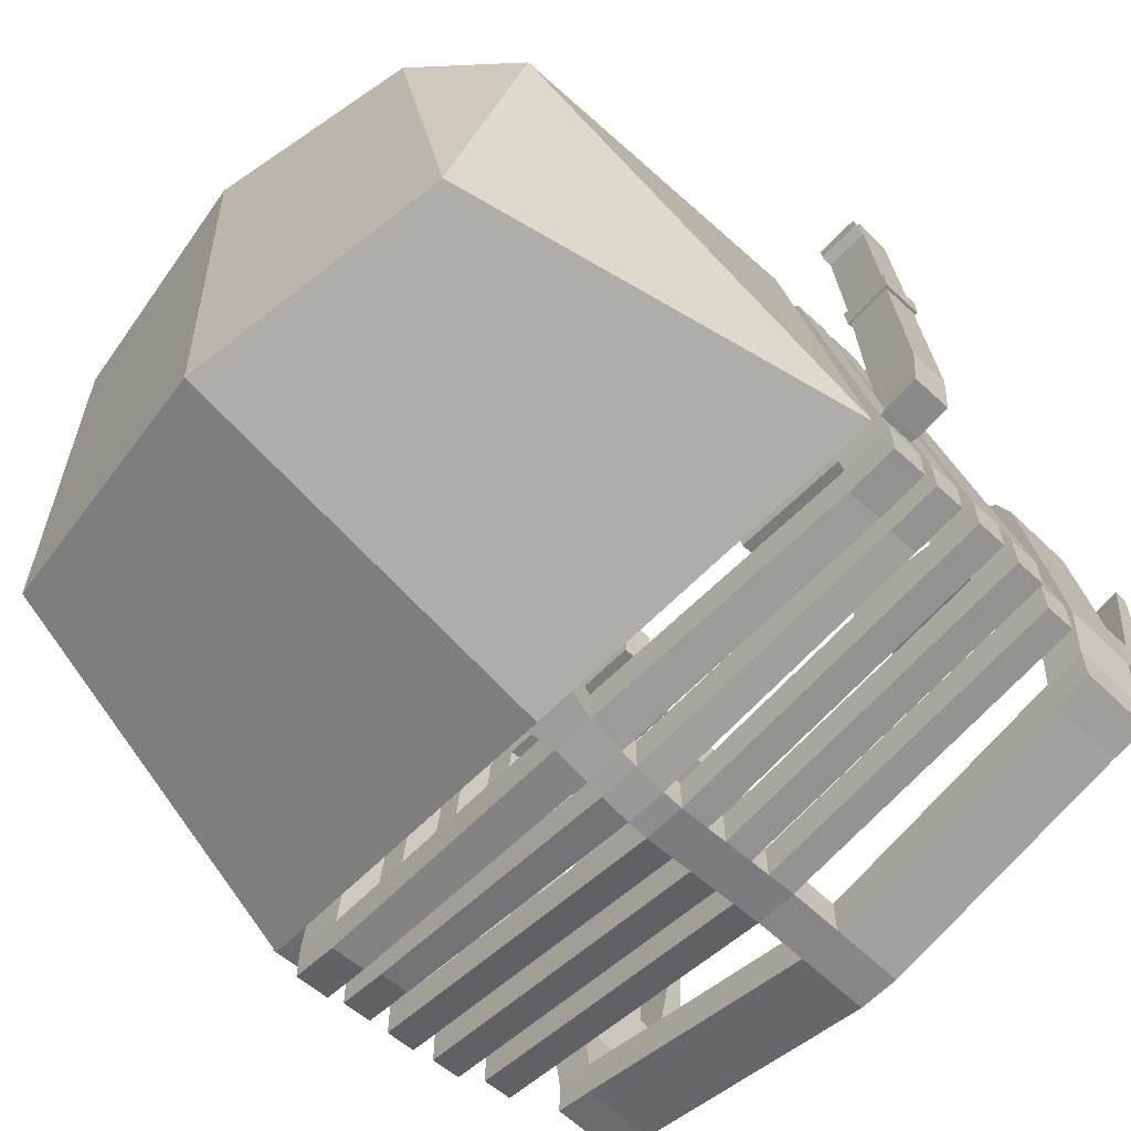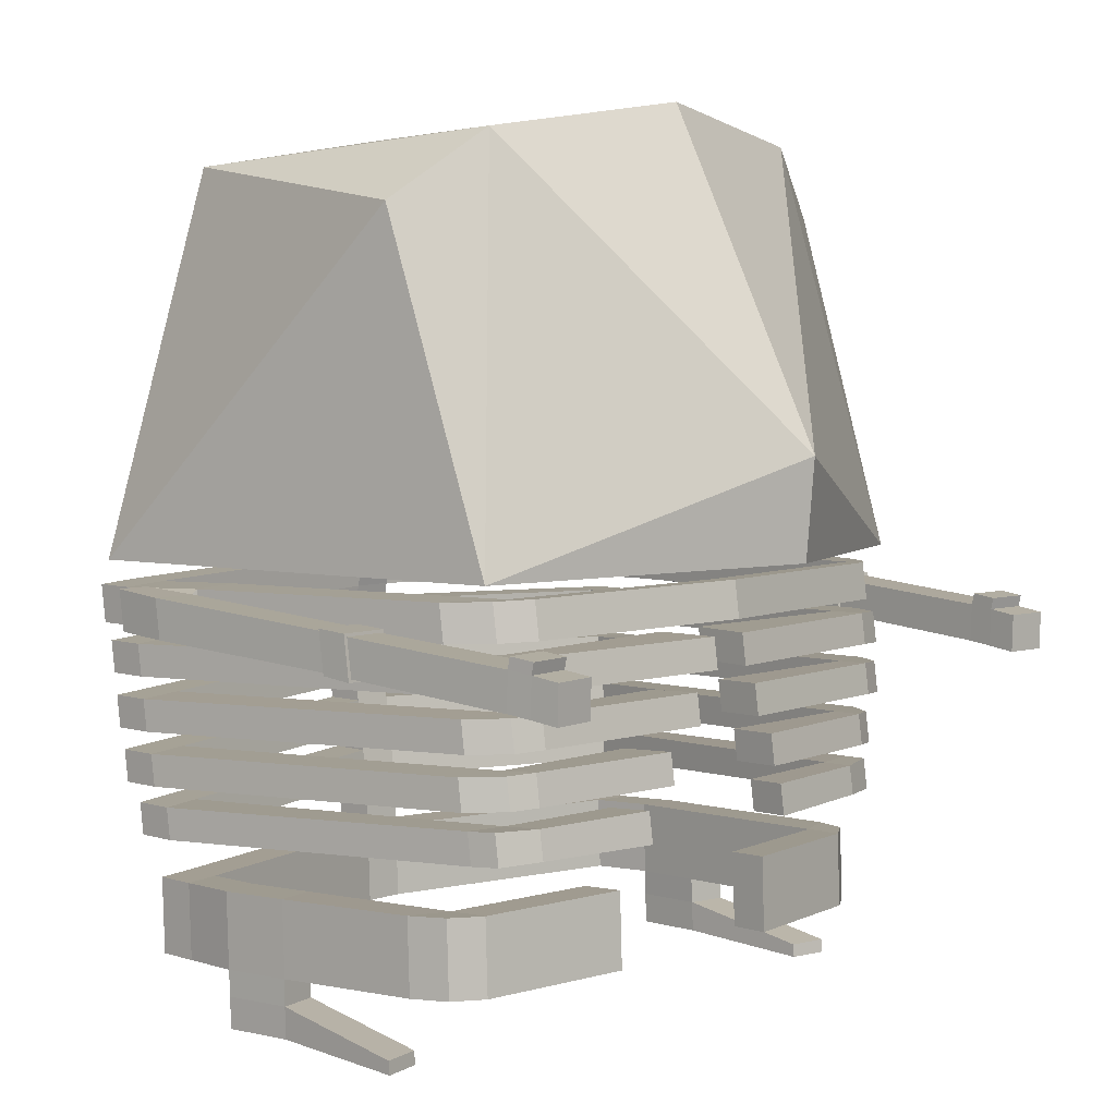
<metadata>
{"format":"obj","ext":"obj","renderer":"f3d","projection":"perspective","resolution":1024,"background":"white","views":[{"elev":-63.8,"azim":-134.6,"up":"+Z"},{"elev":5.2,"azim":-46.9,"up":"+Y"}]}
</metadata>
<code>
o skeleton
v 10.22 41.32 8.246
v 14.1 21.66 11.75
v 12.37 40.09 -8.639
v 17.3 21.65 -9.962
v 14.62 38.01 6.292
v 1 2.755 -9.684
v 1.519 23.21 -9.128
v 1 2.755 -11.68
v 1.519 23.21 -11.57
v 17.27 20.45 -10.58
v 17.27 18.65 -10.33
v 17.27 20.45 -8.578
v 17.27 18.65 -8.332
v 1 19.17 -12.42
v 1 20.96 -11.99
v 1 19.17 -10.42
v 1 20.96 -9.994
v 14.86 20.52 -9.037
v 14.86 18.73 -10.79
v 14.86 20.52 -11.04
v 14.86 18.73 -8.791
v 13.17 19.1 11.54
v 11.71 19.17 12.65
v 13.17 20.89 11.3
v 11.71 20.97 12.4
v 12.06 20.89 11.1
v 14.46 20.81 9.34
v 12.06 19.1 11.34
v 14.46 19.02 9.586
v 17.2 16.3 -7.745
v 17.2 17.82 -7.954
v 17.2 13.73 -7.394
v 17.2 15.26 -7.602
v 17.07 11.16 -7.042
v 17.07 12.69 -7.25
v 16.48 8.595 -6.69
v 16.48 10.12 -6.899
v 17.2 16.3 -9.745
v 17.2 17.82 -9.954
v 17.2 13.73 -9.394
v 17.2 15.26 -9.602
v 17.07 11.16 -9.042
v 17.07 12.69 -9.25
v 16.48 8.595 -8.69
v 16.48 10.12 -8.899
v 1 10.61 -10.14
v 1 9.088 -9.931
v 1 13.18 -10.49
v 1 11.66 -10.28
v 1 15.75 -10.84
v 1 14.23 -10.63
v 1 18.32 -10.6
v 1 16.8 -10.82
v 1 18.32 -12.6
v 1 16.8 -12.82
v 1 15.75 -12.84
v 1 14.23 -12.63
v 1 13.18 -12.49
v 1 11.66 -12.28
v 1 10.61 -12.14
v 1 9.088 -11.93
v 14.71 17.9 -10.45
v 14.71 17.9 -8.452
v 14.71 16.38 -8.243
v 14.71 16.38 -10.24
v 14.85 13.8 -7.865
v 14.85 13.8 -9.865
v 14.85 15.33 -8.074
v 14.85 15.33 -10.07
v 14.83 11.23 -7.493
v 14.83 11.23 -9.493
v 14.83 12.75 -9.701
v 14.83 12.75 -7.701
v 14.4 10.18 -7.333
v 14.4 8.661 -7.125
v 14.4 8.661 -9.125
v 14.4 10.18 -9.333
v 11.59 11.91 12.55
v 12.88 11.85 12.04
v 11.16 10.88 12.15
v 13.23 10.92 11.46
v 11.59 13.44 12.35
v 12.88 13.37 11.83
v 13.01 18.41 12.1
v 13.01 16.89 12.31
v 11.47 18.49 12.56
v 11.47 16.97 12.77
v 11.6 14.49 12.92
v 13.01 14.41 12.42
v 13.01 15.94 12.21
v 13.23 9.395 11.67
v 11.6 16.01 12.71
v 11.16 9.461 12.36
v 14.32 16.8 10.32
v 11.83 16.88 10.74
v 11.83 18.4 10.53
v 14.32 18.33 10.12
v 14.28 14.33 10.67
v 11.92 14.41 11.11
v 11.92 15.93 10.9
v 14.28 15.86 10.46
v 14.15 11.77 10.35
v 11.92 11.83 10.81
v 14.15 13.29 10.14
v 11.92 13.36 10.6
v 13.55 9.318 10.31
v 11.47 9.384 10.54
v 13.55 10.84 10.1
v 11.47 10.8 10.33
v 1.005 16.98 13.71
v 1.005 18.5 13.5
v 2.08 14.52 13.61
v 2.08 16.04 13.41
v 3.613 11.94 13.37
v 3.613 13.47 13.16
v 4.745 9.372 13.07
v 4.745 10.89 12.86
v 3.94 13.39 10.62
v 1.364 17 10.76
v 1.364 18.52 10.55
v 2.405 14.44 11.13
v 2.405 15.96 10.93
v 3.94 11.86 10.83
v 5.059 9.295 10.99
v 5.059 10.82 10.78
v 1 6.432 -9.815
v 1 6.432 -11.82
v 15.53 2.755 -6.385
v 15.53 2.755 -8.385
v 15.53 6.432 -8.516
v 15.53 6.432 -6.516
v 13.62 6.432 -8.895
v 13.62 2.755 -8.763
v 13.62 2.755 -6.763
v 13.62 6.432 -6.895
v 14.12 3.325 9.506
v 14.12 7.003 9.375
v 12.67 3.325 10.45
v 12.67 7.003 10.32
v 14.76 6.938 7.571
v 14.76 3.261 7.702
v 12.84 3.261 8.463
v 12.84 6.938 8.332
v 5.148 3.438 11.59
v 5.148 7.115 11.46
v 5.32 3.373 9.608
v 5.32 7.051 9.477
v 19.05 18.65 -6.609
v 19.17 18.5 -3.85
v 19.05 20.61 -6.877
v 19.17 20.4 -4.111
v 16.6 20.6 -4.328
v 17.03 20.5 -7.093
v 16.6 18.8 -4.083
v 17.03 18.71 -6.848
v 14.62 20.58 -7.346
v 14.21 20.67 -4.577
v 14.62 18.78 -7.1
v 14.21 18.88 -4.332
v 16.9 18.47 -4.049
v 16.9 20.38 -4.31
v 17.32 18.63 -6.813
v 17.32 20.58 -7.082
v 15.47 17.08 16.25
v 17.61 17.07 16.44
v 15.47 18.88 16.31
v 17.61 18.88 16.49
v 13.62 0.1957 -0.03881
v 13.88 0.0797 -3.601
v 15.79 0.0797 -3.222
v 15.53 0.1957 0.3397
v 15.5 2.981 0.2505
v 15.81 2.865 -3.311
v 13.59 6.658 -0.2594
v 13.9 6.542 -3.821
v 15.81 6.542 -3.443
v 15.5 6.658 0.1191
v 13.9 2.865 -3.69
v 13.59 2.981 -0.128
v 13.63 1.719 -0.08759
v 13.89 1.603 -3.65
v 15.8 1.603 -3.271
v 15.54 1.719 0.2909
v 13.63 0.5468 6.79
v 13.62 -0.1047 6.838
v 15.53 -0.1047 7.217
v 15.54 0.5468 7.168
v 18.31 19.54 7.705
v 18.41 19.68 6.187
v 18.41 17.89 6.432
v 18.31 17.75 7.951
v 16.17 19.51 7.518
v 16.27 19.65 5.999
v 16.27 17.86 6.245
v 16.17 17.72 7.763
v 16.13 17.75 6.248
v 15.99 17.57 7.768
v 15.99 19.66 7.483
v 16.13 19.76 5.972
v 18.54 17.78 6.459
v 18.48 17.6 7.986
v 18.48 19.69 7.7
v 18.54 19.79 6.183
v 15.35 16.94 17.46
v 17.49 16.93 17.65
v 15.35 18.75 17.51
v 17.49 18.74 17.7
v 15.46 19.43 16.42
v 17.6 19.43 16.61
v 15.34 19.29 17.63
v 17.48 19.29 17.82
v 15.22 16.76 18.83
v 17.37 16.75 19.02
v 15.22 18.57 18.88
v 17.37 18.56 19.07
v -10.22 41.32 8.246
v -14.1 21.66 11.75
v -12.37 40.09 -8.639
v -17.3 21.65 -9.962
v -14.62 38.01 6.292
v -1 2.755 -9.684
v -1.519 23.21 -9.128
v -1 2.755 -11.68
v -1.519 23.21 -11.57
v -17.27 20.45 -10.58
v -17.27 18.65 -10.33
v -17.27 20.45 -8.578
v -17.27 18.65 -8.332
v -1 19.17 -12.42
v -1 20.96 -11.99
v -1 19.17 -10.42
v -1 20.96 -9.994
v -14.86 20.52 -9.037
v -14.86 18.73 -10.79
v -14.86 20.52 -11.04
v -14.86 18.73 -8.791
v -13.17 19.1 11.54
v -11.71 19.17 12.65
v -13.17 20.89 11.3
v -11.71 20.97 12.4
v -12.06 20.89 11.1
v -14.46 20.81 9.34
v -12.06 19.1 11.34
v -14.46 19.02 9.586
v 0 19.28 14.11
v 0 21.07 13.87
v 0 20.99 12.48
v 0 19.2 12.73
v -17.2 16.3 -7.745
v -17.2 17.82 -7.954
v -17.2 13.73 -7.394
v -17.2 15.26 -7.602
v -17.07 11.16 -7.042
v -17.07 12.69 -7.25
v -16.48 8.595 -6.69
v -16.48 10.12 -6.899
v -17.2 16.3 -9.745
v -17.2 17.82 -9.954
v -17.2 13.73 -9.394
v -17.2 15.26 -9.602
v -17.07 11.16 -9.042
v -17.07 12.69 -9.25
v -16.48 8.595 -8.69
v -16.48 10.12 -8.899
v -1 10.61 -10.14
v -1 9.088 -9.931
v -1 13.18 -10.49
v -1 11.66 -10.28
v -1 15.75 -10.84
v -1 14.23 -10.63
v -1 18.32 -10.6
v -1 16.8 -10.82
v -1 18.32 -12.6
v -1 16.8 -12.82
v -1 15.75 -12.84
v -1 14.23 -12.63
v -1 13.18 -12.49
v -1 11.66 -12.28
v -1 10.61 -12.14
v -1 9.088 -11.93
v -14.71 17.9 -10.45
v -14.71 17.9 -8.452
v -14.71 16.38 -8.243
v -14.71 16.38 -10.24
v -14.85 13.8 -7.865
v -14.85 13.8 -9.865
v -14.85 15.33 -8.074
v -14.85 15.33 -10.07
v -14.83 11.23 -7.493
v -14.83 11.23 -9.493
v -14.83 12.75 -9.701
v -14.83 12.75 -7.701
v -14.4 10.18 -7.333
v -14.4 8.661 -7.125
v -14.4 8.661 -9.125
v -14.4 10.18 -9.333
v -11.59 11.91 12.55
v -12.88 11.85 12.04
v -11.16 10.88 12.15
v -13.23 10.92 11.46
v -11.59 13.44 12.35
v -12.88 13.37 11.83
v -13.01 18.41 12.1
v -13.01 16.89 12.31
v -11.47 18.49 12.56
v -11.47 16.97 12.77
v -11.6 14.49 12.92
v -13.01 14.41 12.42
v -13.01 15.94 12.21
v -13.23 9.395 11.67
v -11.6 16.01 12.71
v -11.16 9.461 12.36
v -14.32 16.8 10.32
v -11.83 16.88 10.74
v -11.83 18.4 10.53
v -14.32 18.33 10.12
v -14.28 14.33 10.67
v -11.92 14.41 11.11
v -11.92 15.93 10.9
v -14.28 15.86 10.46
v -14.15 11.77 10.35
v -11.92 11.83 10.81
v -14.15 13.29 10.14
v -11.92 13.36 10.6
v -13.55 9.318 10.31
v -11.47 9.384 10.54
v -13.55 10.84 10.1
v -11.47 10.8 10.33
v -1.005 16.98 13.71
v -1.005 18.5 13.5
v -2.08 14.52 13.61
v -2.08 16.04 13.41
v -3.613 11.94 13.37
v -3.613 13.47 13.16
v -4.745 9.372 13.07
v -4.745 10.89 12.86
v -3.94 13.39 10.62
v -1.364 17 10.76
v -1.364 18.52 10.55
v -2.405 14.44 11.13
v -2.405 15.96 10.93
v -3.94 11.86 10.83
v -5.059 9.295 10.99
v -5.059 10.82 10.78
v -1 6.432 -9.815
v -1 6.432 -11.82
v -15.53 2.755 -6.385
v -15.53 2.755 -8.385
v -15.53 6.432 -8.516
v -15.53 6.432 -6.516
v -13.62 6.432 -8.895
v -13.62 2.755 -8.763
v -13.62 2.755 -6.763
v -13.62 6.432 -6.895
v -14.12 3.325 9.506
v -14.12 7.003 9.375
v -12.67 3.325 10.45
v -12.67 7.003 10.32
v -14.76 6.938 7.571
v -14.76 3.261 7.702
v -12.84 3.261 8.463
v -12.84 6.938 8.332
v -5.148 3.438 11.59
v -5.148 7.115 11.46
v -5.32 3.373 9.608
v -5.32 7.051 9.477
v -19.05 18.65 -6.609
v -19.17 18.5 -3.85
v -19.05 20.61 -6.877
v -19.17 20.4 -4.111
v -16.6 20.6 -4.328
v -17.03 20.5 -7.093
v -16.6 18.8 -4.083
v -17.03 18.71 -6.848
v -14.62 20.58 -7.346
v -14.21 20.67 -4.577
v -14.62 18.78 -7.1
v -14.21 18.88 -4.332
v -16.9 18.47 -4.049
v -16.9 20.38 -4.31
v -17.32 18.63 -6.813
v -17.32 20.58 -7.082
v -15.47 17.08 16.25
v -17.61 17.07 16.44
v -15.47 18.88 16.31
v -17.61 18.88 16.49
v 0 42.84 10.22
v 0 26.88 18.38
v 0 41.95 -10.22
v 0 22.94 -13.5
v 0 22.06 17.93
v 0 2.755 -11.68
v 0 23.21 -11.57
v 0 2.755 -9.684
v 0 23.21 -9.128
v 0 20.96 -9.994
v 0 19.17 -10.42
v 0 20.96 -11.99
v 0 19.17 -12.42
v 0 10.61 -12.14
v 0 9.088 -11.93
v 0 13.18 -12.49
v 0 11.66 -12.28
v 0 15.75 -12.84
v 0 14.23 -12.63
v 0 18.32 -12.6
v 0 16.8 -12.82
v 0 10.61 -10.14
v 0 9.088 -9.931
v 0 13.18 -10.49
v 0 11.66 -10.28
v 0 15.75 -10.84
v 0 14.23 -10.63
v 0 18.32 -10.6
v 0 16.8 -10.82
v 0 6.432 -9.815
v 0 6.432 -11.82
v -13.62 0.1957 -0.03881
v -13.88 0.0797 -3.601
v -15.79 0.0797 -3.222
v -15.53 0.1957 0.3397
v -15.5 2.981 0.2505
v -15.81 2.865 -3.311
v -13.59 6.658 -0.2594
v -13.9 6.542 -3.821
v -15.81 6.542 -3.443
v -15.5 6.658 0.1191
v -13.9 2.865 -3.69
v -13.59 2.981 -0.128
v -13.63 1.719 -0.08759
v -13.89 1.603 -3.65
v -15.8 1.603 -3.271
v -15.54 1.719 0.2909
v -13.63 0.5468 6.79
v -13.62 -0.1047 6.838
v -15.53 -0.1047 7.217
v -15.54 0.5468 7.168
v -18.31 19.54 7.705
v -18.41 19.68 6.187
v -18.41 17.89 6.432
v -18.31 17.75 7.951
v -16.17 19.51 7.518
v -16.27 19.65 5.999
v -16.27 17.86 6.245
v -16.17 17.72 7.763
v -16.13 17.75 6.248
v -15.99 17.57 7.768
v -15.99 19.66 7.483
v -16.13 19.76 5.972
v -18.54 17.78 6.459
v -18.48 17.6 7.986
v -18.48 19.69 7.7
v -18.54 19.79 6.183
v -15.35 16.94 17.46
v -17.49 16.93 17.65
v -15.35 18.75 17.51
v -17.49 18.74 17.7
v -15.46 19.43 16.42
v -17.6 19.43 16.61
v -15.34 19.29 17.63
v -17.48 19.29 17.82
v -15.22 16.76 18.83
v -17.37 16.75 19.02
v -15.22 18.57 18.88
v -17.37 18.56 19.07
f 1 387 388
f 389 387 1 3
f 389 3 4 390
f 388 2 1
f 388 391 2
f 5 1 2
f 5 4 3
f 3 1 5
f 5 2 4
f 406 399 14 54
f 45 37 36 44
f 10 12 13 11
f 392 8 6 394
f 404 407 55 56
f 15 9 7 17
f 398 393 9 15
f 21 19 11 13
f 398 15 14 399
f 19 20 10 11
f 27 26 25 24
f 20 18 12 10
f 15 17 18 20
f 17 16 21 18
f 14 15 20 19
f 16 14 19 21
f 25 23 22 24
f 28 23 245 248
f 29 27 24 22
f 28 29 22 23
f 157 159 28 26
f 152 157 26 27
f 18 21 158 156
f 21 13 155 158
f 25 26 247 246
f 23 25 246 245
f 26 28 248 247
f 127 61 47 126
f 417 401 61 127
f 400 403 59 60
f 402 405 57 58
f 60 59 49 46
f 58 57 51 48
f 56 55 53 50
f 54 14 16 52
f 400 60 61 401
f 402 58 59 403
f 404 56 57 405
f 406 54 55 407
f 72 73 35 43
f 95 94 85 87
f 75 76 44 36
f 62 63 31 39
f 261 253 254 262
f 41 33 32 40
f 39 31 30 38
f 64 65 38 30
f 76 77 45 44
f 102 104 83 79
f 67 69 41 40
f 70 71 42 34
f 69 68 33 41
f 107 106 91 93
f 77 74 37 45
f 71 72 43 42
f 66 67 40 32
f 65 62 39 38
f 103 102 79 78
f 55 54 62 65
f 53 55 65 64
f 54 52 63 62
f 52 53 64 63
f 51 57 67 66
f 50 51 66 68
f 56 50 68 69
f 57 56 69 67
f 59 58 72 71
f 49 59 71 70
f 48 49 70 73
f 58 48 73 72
f 46 47 75 74
f 60 46 74 77
f 61 60 77 76
f 47 61 76 75
f 86 87 85 84
f 82 78 79 83
f 92 88 89 90
f 80 93 91 81
f 106 108 81 91
f 104 105 82 83
f 99 98 89 88
f 96 95 119 120
f 105 103 123 118
f 101 100 92 90
f 93 80 117 116
f 80 109 125 117
f 94 97 84 85
f 98 101 90 89
f 108 109 80 81
f 97 96 86 84
f 31 63 96 97
f 30 31 97 94
f 63 64 95 96
f 64 30 94 95
f 32 33 101 98
f 33 68 100 101
f 68 66 99 100
f 66 32 98 99
f 73 70 103 105
f 35 73 105 104
f 70 34 102 103
f 34 35 104 102
f 37 74 109 108
f 74 75 107 109
f 36 37 108 106
f 75 36 106 107
f 122 121 112 113
f 125 124 116 117
f 120 119 110 111
f 118 123 114 115
f 100 99 121 122
f 109 107 124 125
f 82 105 118 115
f 95 87 110 119
f 87 86 111 110
f 99 88 112 121
f 86 96 120 111
f 88 92 113 112
f 103 78 114 123
f 92 100 122 113
f 107 93 116 124
f 78 82 115 114
f 392 417 127 8
f 133 132 130 129
f 129 130 131 128
f 134 133 129 128
f 141 140 137 136
f 132 135 131 130
f 127 126 135 132
f 126 6 134 135
f 6 8 133 134
f 8 127 132 133
f 139 138 136 137
f 142 138 144 146
f 140 143 139 137
f 142 141 136 138
f 172 177 140 141
f 174 179 142 143
f 171 168 169 170
f 131 135 175 176
f 147 146 144 145
f 139 143 147 145
f 138 139 145 144
f 143 142 146 147
f 154 152 27 29
f 151 149 148 150
f 12 18 156 153
f 159 154 29 28
f 157 152 153 156
f 159 157 156 158
f 163 161 151 150
f 154 159 158 155
f 13 12 153 155
f 162 163 150 148
f 151 161 193 189
f 160 162 148 149
f 154 155 162 160
f 152 154 160 161
f 155 153 163 162
f 153 152 161 163
f 166 164 204 206
f 149 151 189 190
f 192 195 164 166
f 161 160 194 193
f 390 4 2 391
f 52 414 415 53
f 50 53 415 412
f 50 412 413 51
f 48 51 413 410
f 48 410 411 49
f 126 47 409 416
f 46 49 411 408
f 46 408 409 47
f 52 16 397 414
f 17 396 397 16
f 17 7 395 396
f 6 126 416 394
f 9 393 395 7
f 179 172 141 142
f 177 174 143 140
f 135 134 178 175
f 128 131 176 173
f 177 172 173 176
f 179 174 175 178
f 174 177 176 175
f 182 183 171 170
f 134 128 173 178
f 181 182 170 169
f 171 183 187 186
f 180 181 169 168
f 179 178 181 180
f 172 179 180 183
f 178 173 182 181
f 173 172 183 182
f 187 184 185 186
f 180 168 185 184
f 168 171 186 185
f 183 180 184 187
f 195 191 165 164
f 160 149 190 194
f 191 188 167 165
f 191 195 197 201
f 192 188 202 198
f 189 193 199 203
f 190 189 203 200
f 188 192 166 167
f 197 198 199 196
f 201 197 196 200
f 198 202 203 199
f 202 201 200 203
f 193 194 196 199
f 195 192 198 197
f 188 191 201 202
f 194 190 200 196
f 205 207 215 213
f 207 167 209 211
f 165 167 207 205
f 164 165 205 204
f 209 208 210 211
f 167 166 208 209
f 166 206 210 208
f 206 207 211 210
f 214 212 213 215
f 204 205 213 212
f 206 204 212 214
f 207 206 214 215
f 216 388 387
f 389 218 216 387
f 389 390 219 218
f 388 216 217
f 388 217 391
f 220 217 216
f 220 218 219
f 218 220 216
f 220 219 217
f 406 273 229 399
f 264 263 255 256
f 225 226 228 227
f 392 394 221 223
f 404 275 274 407
f 230 232 222 224
f 398 230 224 393
f 236 228 226 234
f 398 399 229 230
f 234 226 225 235
f 242 239 240 241
f 235 225 227 233
f 230 235 233 232
f 232 233 236 231
f 229 234 235 230
f 231 236 234 229
f 240 239 237 238
f 243 248 245 238
f 244 237 239 242
f 243 238 237 244
f 376 241 243 378
f 371 242 241 376
f 233 375 377 236
f 236 377 374 228
f 247 246 245 248
f 240 246 247 241
f 238 245 246 240
f 241 247 248 243
f 346 345 266 280
f 417 346 280 401
f 400 279 278 403
f 402 277 276 405
f 279 265 268 278
f 277 267 270 276
f 275 269 272 274
f 273 271 231 229
f 400 401 280 279
f 402 403 278 277
f 404 405 276 275
f 406 407 274 273
f 291 262 254 292
f 314 306 304 313
f 294 255 263 295
f 281 258 250 282
f 260 259 251 252
f 258 257 249 250
f 283 249 257 284
f 295 263 264 296
f 321 298 302 323
f 286 259 260 288
f 289 253 261 290
f 288 260 252 287
f 326 312 310 325
f 296 264 256 293
f 290 261 262 291
f 285 251 259 286
f 284 257 258 281
f 322 297 298 321
f 274 284 281 273
f 272 283 284 274
f 273 281 282 271
f 271 282 283 272
f 270 285 286 276
f 269 287 285 270
f 275 288 287 269
f 276 286 288 275
f 278 290 291 277
f 268 289 290 278
f 267 292 289 268
f 277 291 292 267
f 265 293 294 266
f 279 296 293 265
f 280 295 296 279
f 266 294 295 280
f 305 303 304 306
f 301 302 298 297
f 311 309 308 307
f 299 300 310 312
f 325 310 300 327
f 323 302 301 324
f 318 307 308 317
f 315 339 338 314
f 324 337 342 322
f 320 309 311 319
f 312 335 336 299
f 299 336 344 328
f 313 304 303 316
f 317 308 309 320
f 327 300 299 328
f 316 303 305 315
f 250 316 315 282
f 249 313 316 250
f 282 315 314 283
f 283 314 313 249
f 251 317 320 252
f 252 320 319 287
f 287 319 318 285
f 285 318 317 251
f 292 324 322 289
f 254 323 324 292
f 289 322 321 253
f 253 321 323 254
f 256 327 328 293
f 293 328 326 294
f 255 325 327 256
f 294 326 325 255
f 341 332 331 340
f 344 336 335 343
f 339 330 329 338
f 337 334 333 342
f 319 341 340 318
f 328 344 343 326
f 301 334 337 324
f 314 338 329 306
f 306 329 330 305
f 318 340 331 307
f 305 330 339 315
f 307 331 332 311
f 322 342 333 297
f 311 332 341 319
f 326 343 335 312
f 297 333 334 301
f 392 223 346 417
f 352 348 349 351
f 348 347 350 349
f 353 347 348 352
f 360 355 356 359
f 351 349 350 354
f 346 351 354 345
f 345 354 353 221
f 221 353 352 223
f 223 352 351 346
f 358 356 355 357
f 361 365 363 357
f 359 356 358 362
f 361 357 355 360
f 422 360 359 427
f 424 362 361 429
f 421 420 419 418
f 350 426 425 354
f 366 364 363 365
f 358 364 366 362
f 357 363 364 358
f 362 366 365 361
f 373 244 242 371
f 370 369 367 368
f 227 372 375 233
f 378 243 244 373
f 376 375 372 371
f 378 377 375 376
f 382 369 370 380
f 373 374 377 378
f 228 374 372 227
f 381 367 369 382
f 370 439 443 380
f 379 368 367 381
f 373 379 381 374
f 371 380 379 373
f 374 381 382 372
f 372 382 380 371
f 385 456 454 383
f 368 440 439 370
f 442 385 383 445
f 380 443 444 379
f 390 391 217 219
f 271 272 415 414
f 269 412 415 272
f 269 270 413 412
f 267 410 413 270
f 267 268 411 410
f 345 416 409 266
f 265 408 411 268
f 265 266 409 408
f 271 414 397 231
f 232 231 397 396
f 232 396 395 222
f 221 394 416 345
f 224 222 395 393
f 429 361 360 422
f 427 359 362 424
f 354 425 428 353
f 347 423 426 350
f 427 426 423 422
f 429 428 425 424
f 424 425 426 427
f 432 420 421 433
f 353 428 423 347
f 431 419 420 432
f 421 436 437 433
f 430 418 419 431
f 429 430 431 428
f 422 433 430 429
f 428 431 432 423
f 423 432 433 422
f 437 436 435 434
f 430 434 435 418
f 418 435 436 421
f 433 437 434 430
f 445 383 384 441
f 379 444 440 368
f 441 384 386 438
f 441 451 447 445
f 442 448 452 438
f 439 453 449 443
f 440 450 453 439
f 438 386 385 442
f 447 446 449 448
f 451 450 446 447
f 448 449 453 452
f 452 453 450 451
f 443 449 446 444
f 445 447 448 442
f 438 452 451 441
f 444 446 450 440
f 455 463 465 457
f 457 461 459 386
f 384 455 457 386
f 383 454 455 384
f 459 461 460 458
f 386 459 458 385
f 385 458 460 456
f 456 460 461 457
f 464 465 463 462
f 454 462 463 455
f 456 464 462 454
f 457 465 464 456
f 35 34 42 43

</code>
